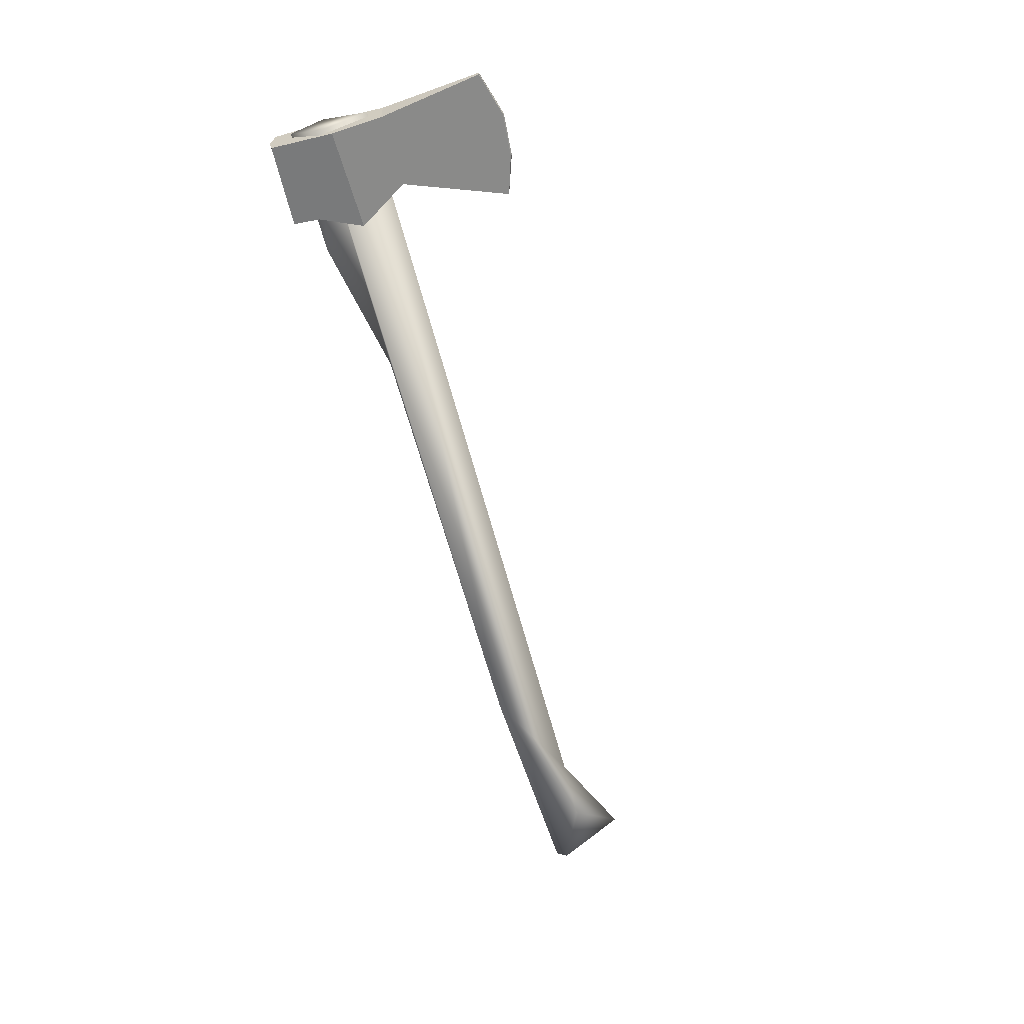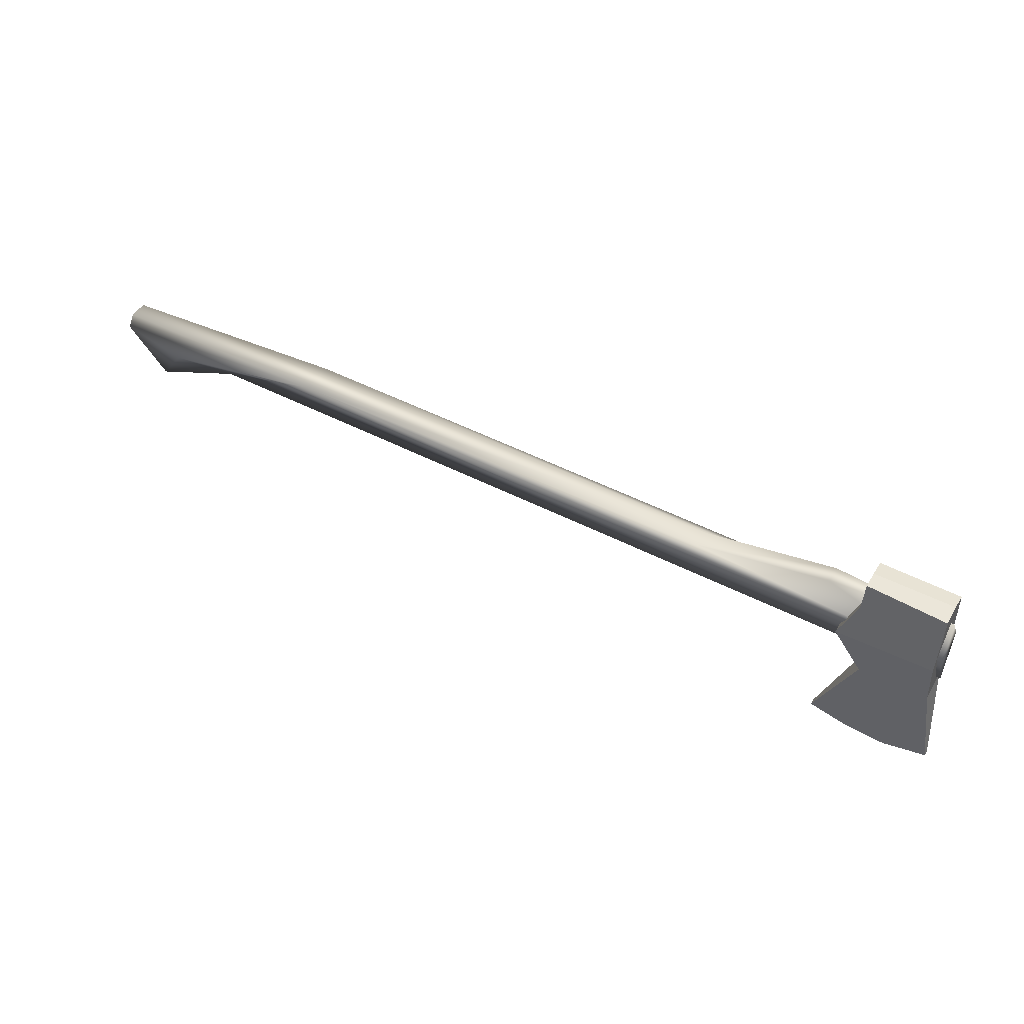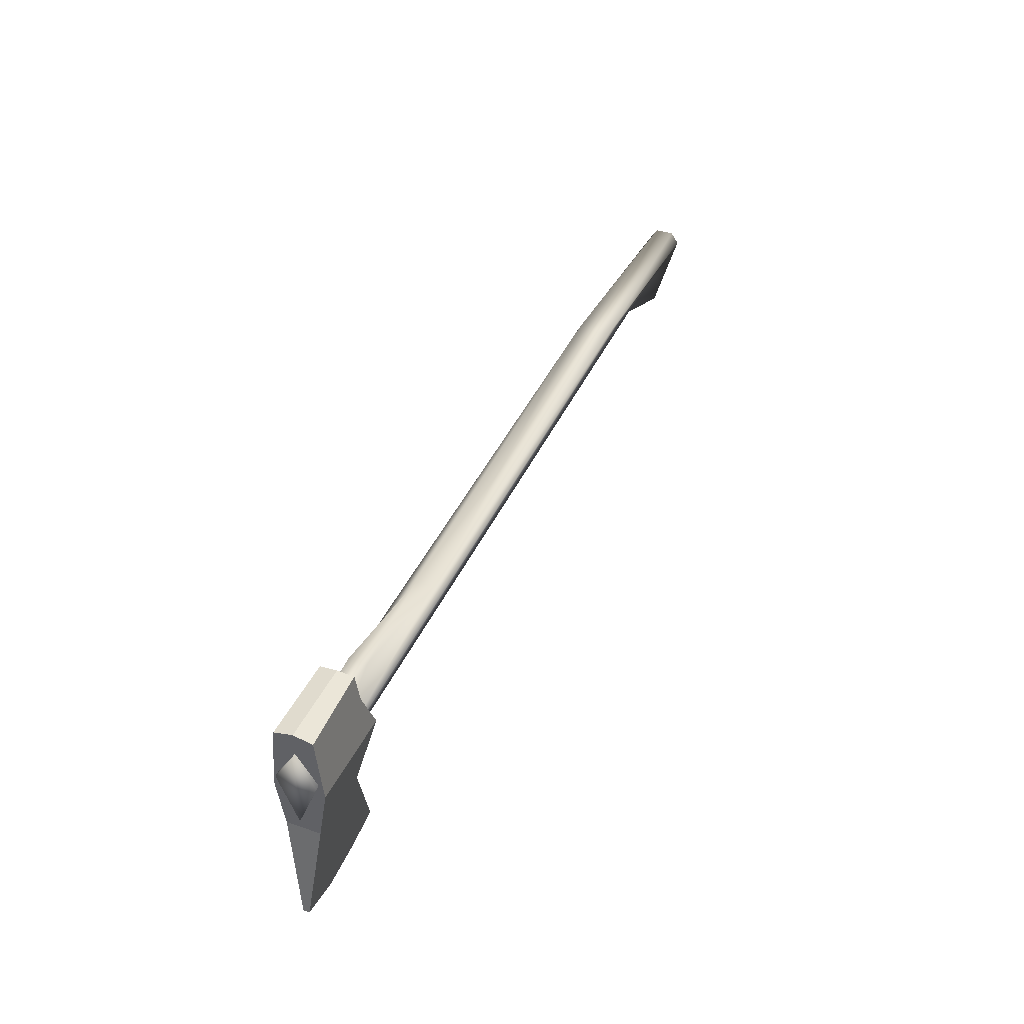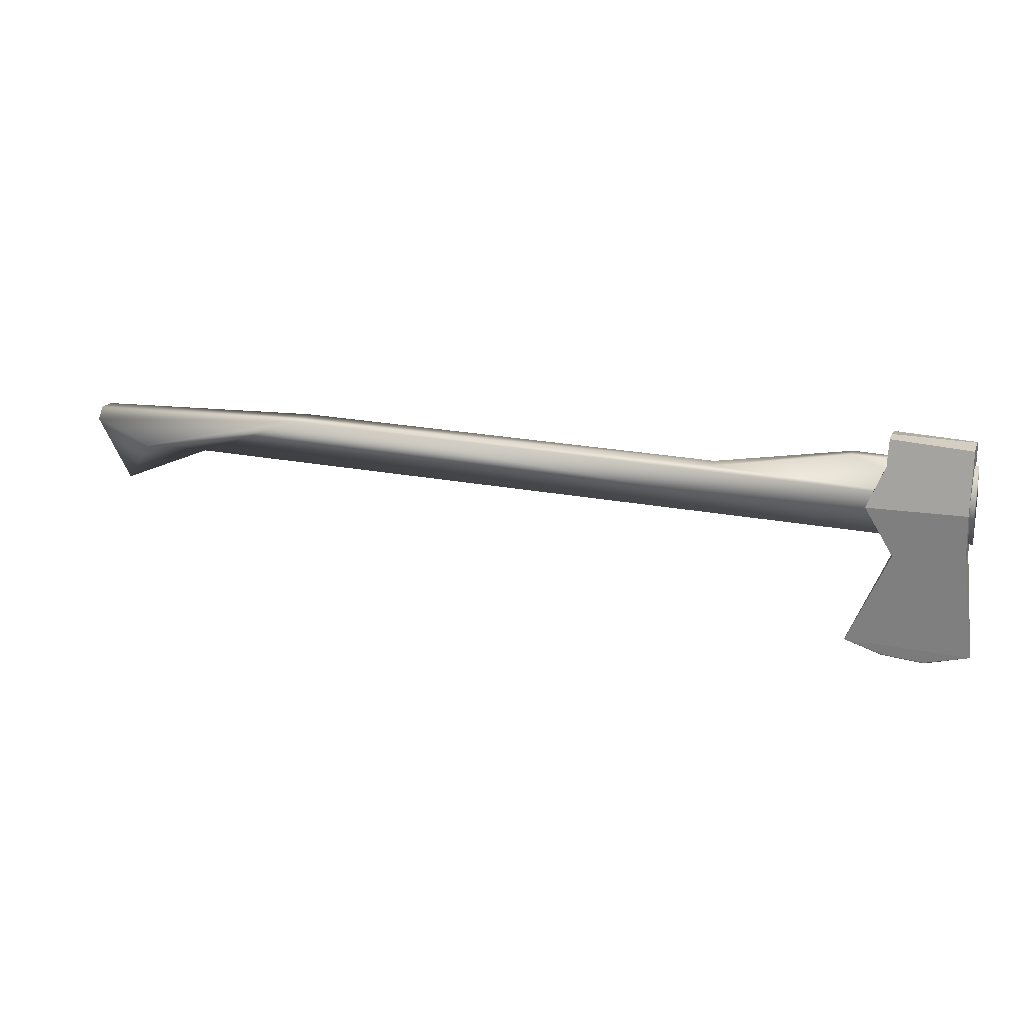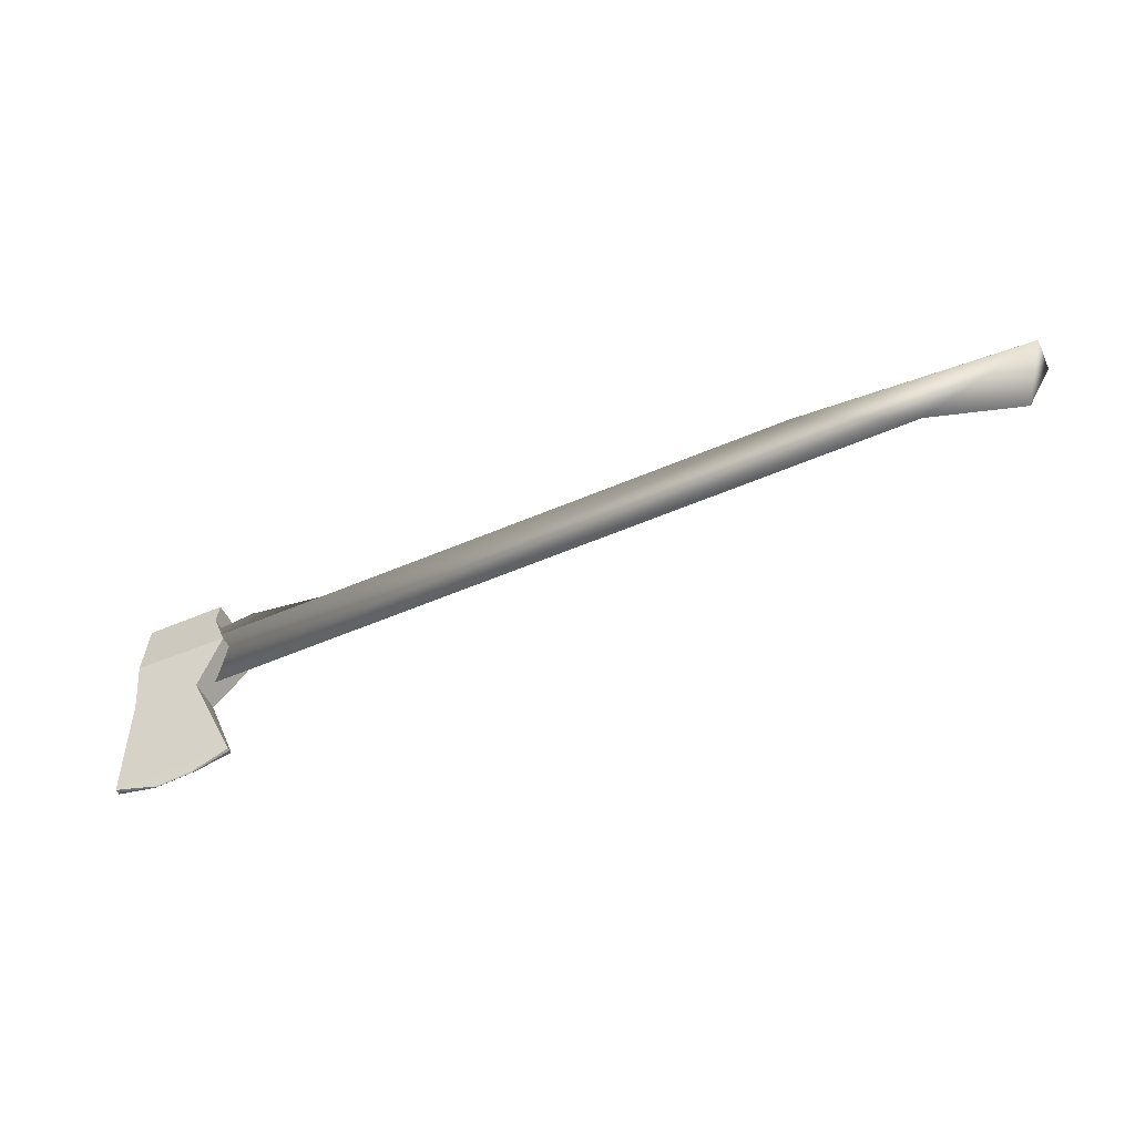
<metadata>
{"format":"obj","ext":"obj","renderer":"f3d","projection":"perspective","resolution":1024,"background":"white","views":[{"elev":-60.8,"azim":-73.9,"up":"+Z"},{"elev":46.3,"azim":-150.5,"up":"+Y"},{"elev":39.3,"azim":-67.2,"up":"+Y"},{"elev":17.2,"azim":-161.8,"up":"+Y"},{"elev":-51.8,"azim":24.1,"up":"+Y"}]}
</metadata>
<code>
g axe
v -3.901 0.6397 0
v -4.681 0.6197 0
v -4.681 0.5797 0.18
v -3.901 0.6297 0.16
v -3.891 0.3697 -0.2
v -3.721 -0.03033 -0.24
v -4.671 -0.03033 -0.24
v -4.681 0.5797 -0.18
v -3.901 0.6297 -0.16
v -3.891 0.3697 0
v -3.891 0.3697 0.2
v -3.721 -0.03033 0.24
v -3.721 -0.03033 -0
v -3.991 -0.5103 0.16
v -3.571 -1.45 0.03
v -3.571 -1.45 0.03
v -3.991 -0.5103 0.16
v -4.771 -1.5 0.03
v -4.771 -1.5 -0
v -4.341 -1.62 -0
v -4.341 -1.61 0.01
v -3.931 -1.57 0.01
v -3.931 -1.57 0.01
v -3.571 -1.45 -0
v -3.991 -0.5003 -0
v -3.931 -1.58 -0
v -3.931 -1.58 -0
v -3.991 -0.5103 -0.16
v -3.991 -0.5103 -0.16
v -3.571 -1.45 -0.03
v -3.571 -1.45 -0.03
v -4.771 -1.5 -0.03
v -4.341 -1.61 -0.01
v -3.931 -1.57 -0.01
v -3.931 -1.57 -0.01
v -3.571 -1.45 -0
v -3.991 -0.5003 -0
v -4.671 -0.03033 0.24
v -3.721 -0.03033 -0
v -3.891 0.3697 0
v -4.671 -0.5103 0.16
v -4.671 -0.5103 -0.16
v -3.571 -1.45 -0
v -3.571 -1.45 -0
v -4.771 -1.5 -0.03
v -3.571 -1.45 -0.03
v -4.771 -1.5 0.03
v -4.771 -1.5 -0
v -3.571 -1.45 0.03
v -3.571 -1.45 -0.03
v -3.571 -1.45 0.03
v -3.537 0.4229 -0.09
v -2.2 0.2055 -0.09022
v -4.713 0.09019 -0.1893
v -4.715 0.3943 0
v -3.537 0.4229 0.09
v 3.936 -0.1063 -0.08808
v 4.479 0.1612 -0.1666
v 4.235 -0.5053 -0
v 3.311 -0.1337 -0
v 2.158 0.3148 -0.1678
v 4.479 0.1612 0.1666
v -4.715 -0.373 -0
v -4.713 0.09019 0.1893
v 4.475 0.2769 0.09036
v 2.158 0.3148 0.1678
v -2.2 0.2055 0.09022
v 4.475 0.2769 -0.09036
f 1 2 3 4
f 5 6 7 8 9
f 10 11 12 13
f 14 15 16 17
f 18 19 20 21
f 15 22 23 16
f 17 16 24 25
f 26 22 21 20
f 26 27 23 22
f 16 23 27 24
f 1 9 8 2
f 10 13 6 5
f 28 29 30 31
f 32 33 20 19
f 31 30 34 35
f 25 24 36 37
f 29 25 24 30
f 26 20 33 35
f 26 35 34 27
f 3 38 12 11 4
f 24 27 26 36
f 30 24 27 34
f 10 13 39 40
f 13 12 14 37 28 6
f 41 42 32 19 18
f 7 42 41 38 3 2 8
f 28 31 32 42 7 6
f 1 4 11 10 5 9
f 22 15 18 21
f 31 35 33 32
f 24 36 43 44
f 31 32 45 46
f 19 18 47 48
f 32 19 48 45
f 24 44 49 16
f 30 50 44 24
f 16 49 51 15
f 18 15 51 47
f 31 46 50 30
f 14 12 38 41 18 15
f 52 53 54
f 55 56 52
f 57 58 59
f 57 60 61
f 58 62 59
f 63 64 55 54
f 53 52 56
f 54 61 63
f 56 55 64
f 65 66 62
f 57 59 60
f 59 62 60
f 67 64 66
f 61 54 53
f 66 64 63
f 63 61 60
f 67 56 64
f 58 57 61
f 66 63 60
f 61 68 58
f 61 53 67
f 66 61 67
f 67 53 56
f 55 52 54
f 65 68 61 66
f 62 66 60
f 62 58 68 65

</code>
